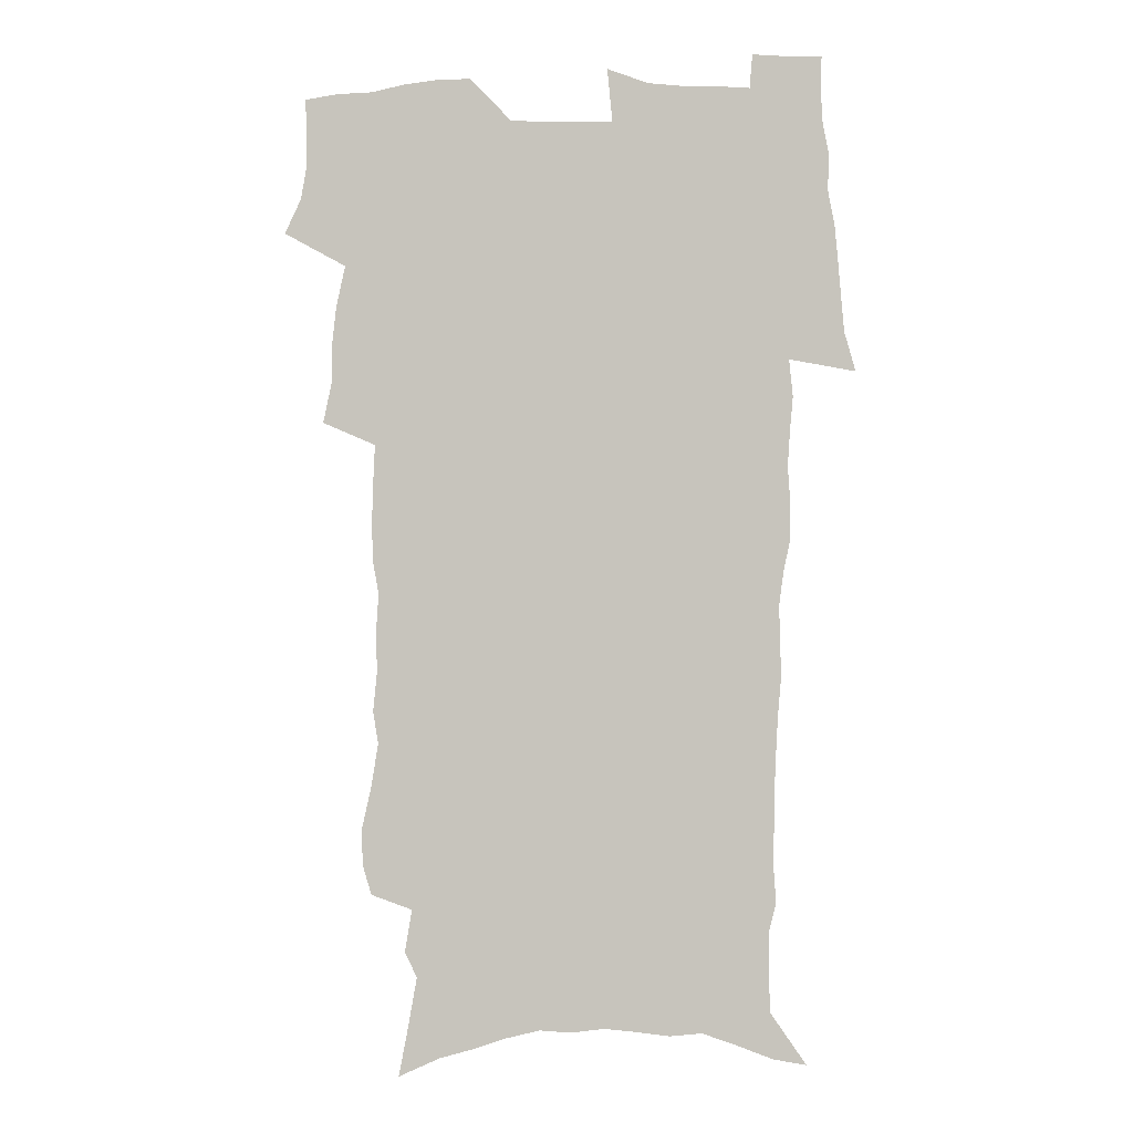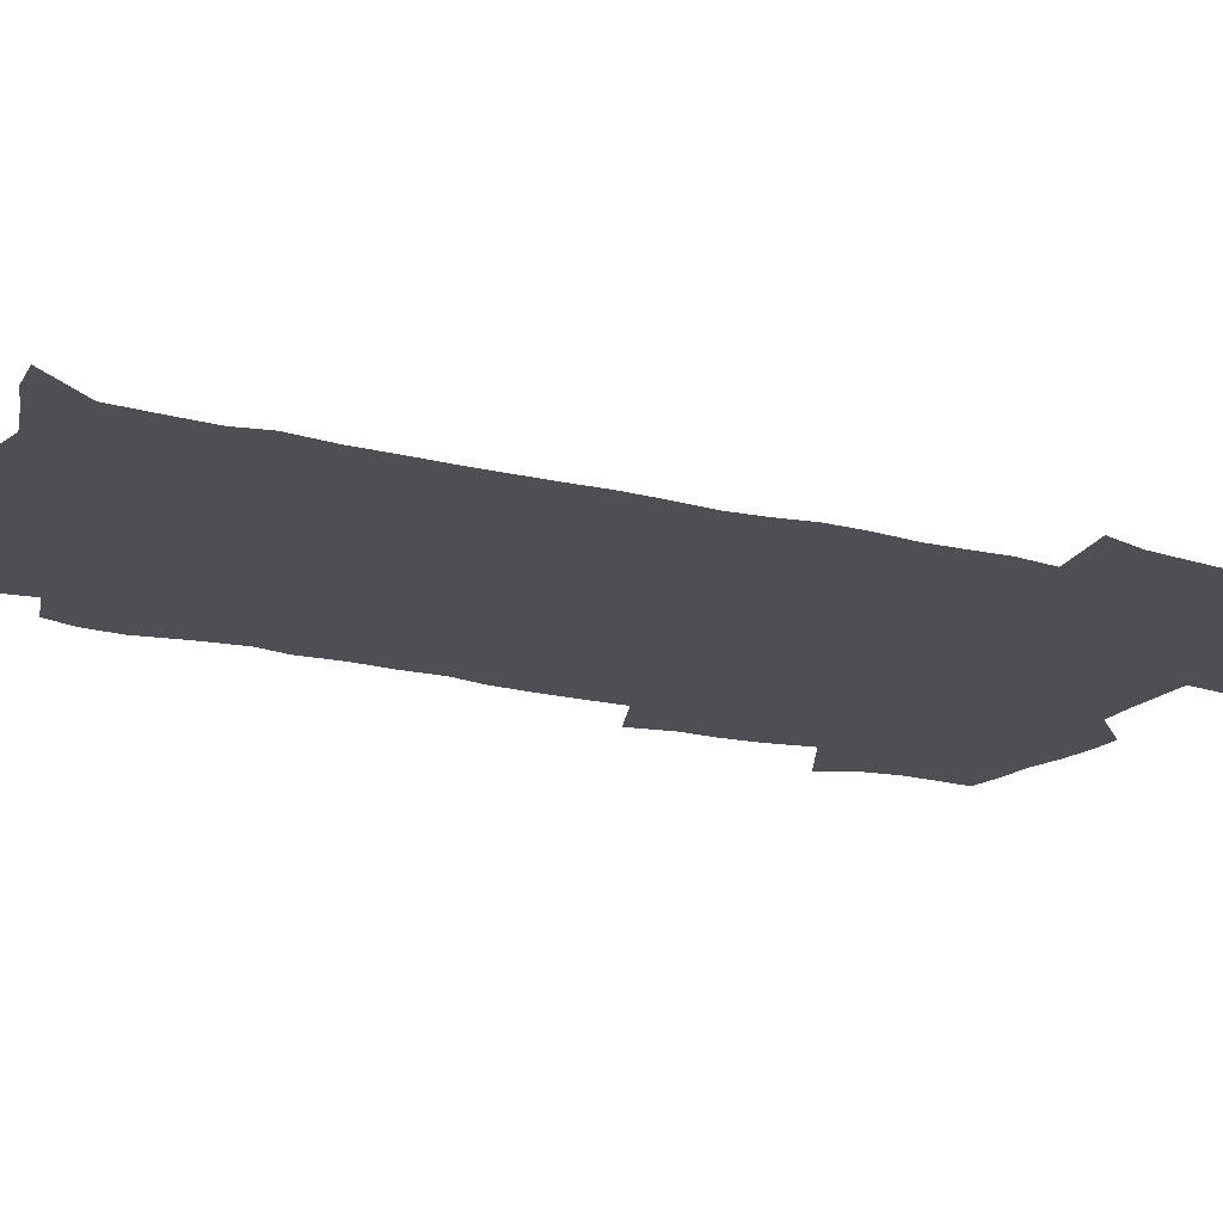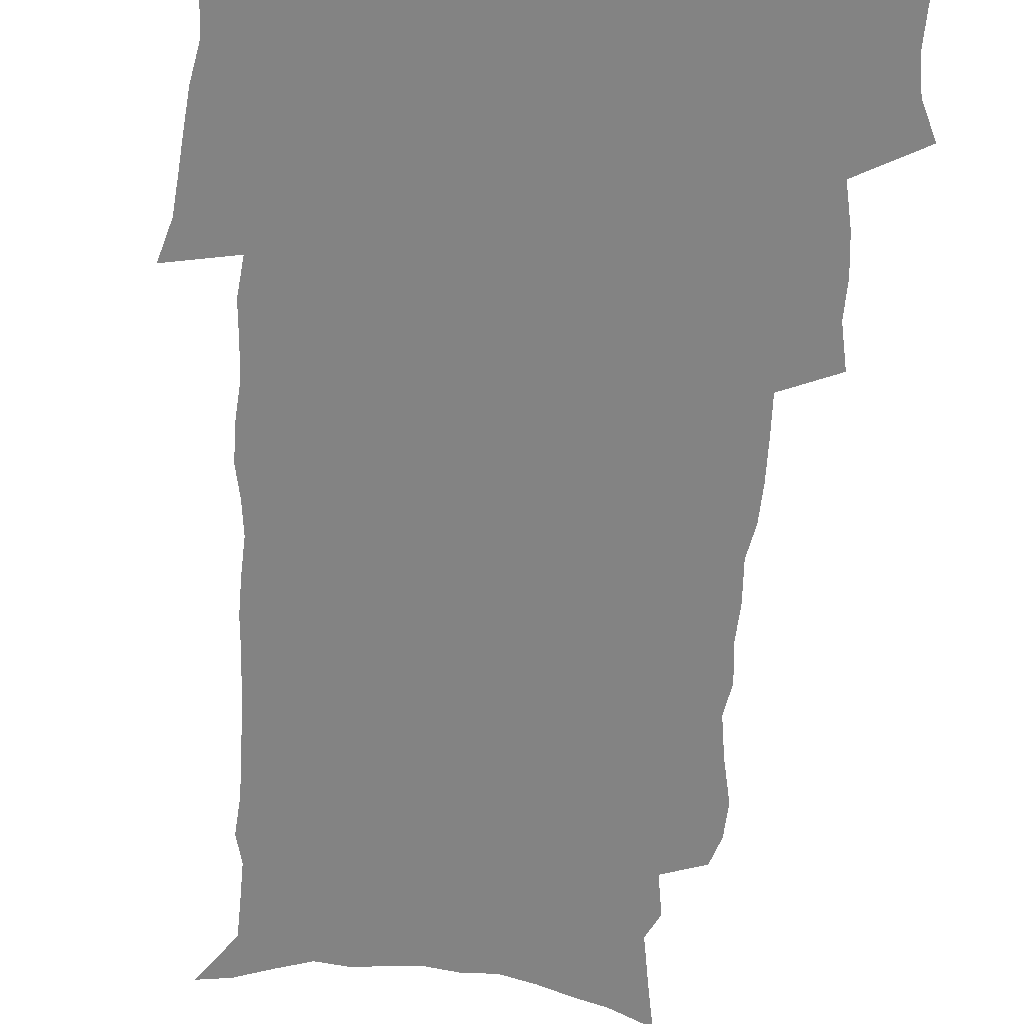
<metadata>
{"format":"obj","ext":"obj","renderer":"f3d","projection":"perspective","resolution":1024,"background":"white","views":[{"elev":-1.5,"azim":5.7,"up":"+Y"},{"elev":-17.5,"azim":61.0,"up":"+Z"},{"elev":-61.0,"azim":175.1,"up":"+Z"}]}
</metadata>
<code>
v 470.4 522.6 0
v 477.6 537.7 0
v 480.1 552.5 0
v 480 567.1 0
v 479.5 581.8 0
v 487.8 438.8 0
v 491.7 457.3 0
v 491.7 473 0
v 493.5 489.7 0
v 497.5 507.8 0
v 498.1 522.4 0
v 496.5 537.4 0
v 496.9 552 0
v 497.7 566.1 0
v 494 584 0
v 509.8 232.2 0
v 505.9 244.9 0
v 505.4 260.3 0
v 509.7 279.8 0
v 512.6 298.2 0
v 510.3 312.1 0
v 512.1 329.8 0
v 511.5 345.6 0
v 512.7 363.4 0
v 510.1 378 0
v 509.6 394.3 0
v 510.1 411.5 0
v 510.9 428.9 0
v 509.3 444.3 0
v 511 461 0
v 508.9 475.6 0
v 511.6 492.4 0
v 513 508 0
v 513.4 522.7 0
v 511.2 537.8 0
v 513.9 552.3 0
v 511.9 567.7 0
v 509.2 584.5 0
v 522 153.7 0
v 525.8 173.8 0
v 529.9 196.6 0
v 524.6 207.6 0
v 527.7 226 0
v 529.2 243.7 0
v 532.1 262.3 0
v 532.5 278.1 0
v 531.8 293 0
v 532.3 309 0
v 531.1 323.6 0
v 531 339.4 0
v 530.4 354.8 0
v 530.6 371 0
v 529.9 386.4 0
v 528.8 401.5 0
v 528 416.8 0
v 529.2 433.6 0
v 528.1 448.4 0
v 528.9 464.2 0
v 527.7 478.8 0
v 529.8 494.7 0
v 528.6 509.1 0
v 528.5 523.7 0
v 529.1 538.3 0
v 528.5 552.9 0
v 526.4 569.2 0
v 523.4 587.5 0
v 540 162 0
v 538.2 174.3 0
v 545.2 203.6 0
v 544.4 218.5 0
v 544.9 234.8 0
v 547.7 253.5 0
v 548.3 269.4 0
v 548.4 284.9 0
v 548.9 300.8 0
v 547.7 314.9 0
v 546.9 329.6 0
v 549.1 347.9 0
v 547.5 361.2 0
v 546.9 376.3 0
v 546.6 391.5 0
v 545.4 406.1 0
v 545 421.2 0
v 544 435.7 0
v 544.5 451.3 0
v 544.8 466.4 0
v 544.9 481.2 0
v 544.9 495.7 0
v 544.8 509.9 0
v 545.3 524.1 0
v 544.8 538.2 0
v 544.4 552 0
v 541.1 570.4 0
v 538 589.2 0
v 553.7 165.9 0
v 556.9 187.4 0
v 559.8 208.8 0
v 561.4 227 0
v 563.1 244.7 0
v 563.3 260 0
v 562.9 274.4 0
v 563.1 289.9 0
v 562.6 304.5 0
v 562.1 319.1 0
v 562 334.4 0
v 561.6 348.7 0
v 562.1 365 0
v 561.8 379.9 0
v 560.9 394.2 0
v 561.6 410.2 0
v 560.7 424.2 0
v 560.3 438.9 0
v 560 453.5 0
v 560.3 468.3 0
v 560.5 482.7 0
v 560.2 496.7 0
v 560.1 510.6 0
v 559.8 524.6 0
v 559.6 538.4 0
v 558.6 552.8 0
v 556.2 569.9 0
v 552.9 589.4 0
v 568.8 171 0
v 571.6 191.6 0
v 575 215.4 0
v 575.8 231.9 0
v 576.2 247.4 0
v 576.6 262.8 0
v 576.8 278.3 0
v 576.3 292.4 0
v 576 307 0
v 576.1 322.6 0
v 576.3 337.7 0
v 576.3 352.6 0
v 576.8 368.9 0
v 576.1 382.7 0
v 574.8 396.2 0
v 575.2 411.5 0
v 574.6 425.3 0
v 575.2 441.3 0
v 574.8 455.2 0
v 574.6 469.2 0
v 574.5 483.3 0
v 574.3 497.2 0
v 574.4 511.1 0
v 574.4 524.9 0
v 574.2 538.5 0
v 572.9 553.6 0
v 570.7 570.7 0
v 583.6 174.7 0
v 584.5 189 0
v 587.5 215.3 0
v 588.9 234.6 0
v 589.4 250.4 0
v 589.1 263.6 0
v 589.6 280.1 0
v 589.3 294.2 0
v 589.3 309.3 0
v 589.7 325.3 0
v 589.5 339.3 0
v 589.2 352.1 0
v 589.8 370.3 0
v 590 385.2 0
v 589.1 398.5 0
v 588.9 412.6 0
v 587.9 425.7 0
v 588.8 441.9 0
v 588.8 456.1 0
v 588.6 470 0
v 588.7 484 0
v 588.7 497.9 0
v 588.8 511.7 0
v 588.4 525.3 0
v 588.1 538.9 0
v 587.3 553.5 0
v 586.1 569.5 0
v 597.3 174 0
v 599.1 195 0
v 600.5 216.2 0
v 601.5 235.6 0
v 601.8 251 0
v 601.6 264.1 0
v 602.2 281.2 0
v 602.2 295.4 0
v 602.3 311 0
v 602.3 325.1 0
v 602.4 339.4 0
v 602.8 354.8 0
v 602.7 369.5 0
v 602.8 386 0
v 602.7 399.6 0
v 602.5 413.7 0
v 602.3 427.7 0
v 602.4 442 0
v 602.6 456.9 0
v 602.7 470.8 0
v 602.5 484.4 0
v 602.7 498.4 0
v 602.8 512.1 0
v 602.4 525.6 0
v 602 539.7 0
v 601.6 553.8 0
v 600.7 569.3 0
v 611.6 175.9 0
v 612.9 198 0
v 613.4 215.3 0
v 614 234.8 0
v 614.2 251.5 0
v 614.5 266 0
v 615 280.3 0
v 615.1 296.5 0
v 615 311.2 0
v 615.1 326.4 0
v 615.3 338.5 0
v 615.9 356.6 0
v 615.9 370.8 0
v 616.1 384.7 0
v 616 399.9 0
v 615.9 413.7 0
v 616 428.5 0
v 616.1 442.1 0
v 616.1 457.3 0
v 616.2 470.8 0
v 616.3 484.5 0
v 616.4 498.3 0
v 616.3 512.1 0
v 616.3 525.7 0
v 616.3 539.3 0
v 615.9 553.9 0
v 615.4 568.9 0
v 613.2 592.3 0
v 625.7 174.7 0
v 626.1 197.7 0
v 626.4 217.1 0
v 626.7 233.5 0
v 627 249.3 0
v 627.2 264.3 0
v 628.2 278.1 0
v 627.7 296.8 0
v 627.8 311.3 0
v 628.3 325.3 0
v 628.7 341.6 0
v 628.7 356.6 0
v 628.9 370.8 0
v 629.2 384.7 0
v 629.2 399.5 0
v 629.4 413.7 0
v 629.7 427.7 0
v 629.8 442.3 0
v 629.9 456.5 0
v 629.9 470.7 0
v 629.9 484.4 0
v 630.5 498 0
v 630 512.2 0
v 630.3 525.8 0
v 630.2 539.6 0
v 630.2 553.8 0
v 630 569.6 0
v 630.9 585.6 0
v 639.8 173.2 0
v 639.8 194.9 0
v 639.3 215.7 0
v 639.3 232.8 0
v 640.2 246.7 0
v 641.2 259.9 0
v 641 277.8 0
v 641.1 293.6 0
v 640.8 309.7 0
v 641.7 323.1 0
v 641.5 340.5 0
v 641.8 355.1 0
v 642 369.7 0
v 642.6 383.7 0
v 643.2 397.9 0
v 643.3 412.5 0
v 643.4 427.2 0
v 643.8 441.2 0
v 644 455.6 0
v 644 469.9 0
v 644.4 483.9 0
v 644.3 498 0
v 644.8 511.7 0
v 644.2 526 0
v 644.3 539.8 0
v 644.5 554 0
v 644.9 569.8 0
v 646 584 0
v 653.6 174.7 0
v 653.6 192.4 0
v 652.7 212.6 0
v 652.8 229.3 0
v 653.5 244.4 0
v 653.7 260.7 0
v 654.8 274.6 0
v 654.3 291.5 0
v 654.8 306.2 0
v 654.6 322.5 0
v 655.6 336.8 0
v 656.2 351.5 0
v 656.2 366.8 0
v 656.1 382 0
v 657.3 395.9 0
v 657.6 410.7 0
v 657.7 425.5 0
v 658 440 0
v 658.2 454.5 0
v 658.7 468.8 0
v 658.9 483.1 0
v 658.3 497.7 0
v 658.8 511.6 0
v 658.7 525.7 0
v 659 539.8 0
v 659.1 554.1 0
v 659.6 568.6 0
v 660.5 583.5 0
v 668.5 169.8 0
v 669.2 185.7 0
v 667.9 205.9 0
v 667.6 223.4 0
v 668.3 239.1 0
v 668.4 255.2 0
v 668.9 270.6 0
v 668.6 287 0
v 669 302.3 0
v 668.7 318.6 0
v 669.6 333.3 0
v 670.3 348.2 0
v 670.5 363.6 0
v 671.9 377.7 0
v 674.2 391.4 0
v 673 407.7 0
v 673.9 422.3 0
v 673.4 437.7 0
v 674.4 452.1 0
v 674.5 467 0
v 674.9 481.6 0
v 674.6 496.4 0
v 673.4 511.2 0
v 674.4 525.3 0
v 673 540 0
v 673.4 553.7 0
v 673.9 567.4 0
v 675 582.4 0
v 676.2 597 0
v 684.2 164.2 0
v 682.8 184.1 0
v 682.5 201.2 0
v 682.3 218 0
v 685.6 230.9 0
v 684.3 248.6 0
v 684.8 263.9 0
v 685 279.7 0
v 685.7 295 0
v 686.5 310.4 0
v 687.7 325.2 0
v 687.7 341.2 0
v 687.1 357.8 0
v 689 372.2 0
v 691.8 386.1 0
v 692.1 401.7 0
v 691 418.3 0
v 692 433.4 0
v 693.3 448.2 0
v 691.7 464.4 0
v 693 479.1 0
v 694.1 493.8 0
v 691.3 509.5 0
v 691.4 524.1 0
v 689.4 539.1 0
v 688.5 553.4 0
v 688.1 567.2 0
v 689.5 581.3 0
v 690.7 595.8 0
v 698.3 162 0
v 720.2 458.9 0
v 715.4 475.9 0
v 714 491.3 0
v 712.8 506.7 0
v 711.4 521.9 0
v 708.5 537.5 0
v 709.1 552.1 0
v 706.3 567 0
v 705.6 581.3 0
v 706 595.6 0
f 10 11 1
f 1 11 2
f 11 12 2
f 2 12 3
f 12 13 3
f 3 13 4
f 13 14 4
f 4 14 5
f 14 15 5
f 28 29 6
f 6 29 7
f 29 30 7
f 7 30 8
f 30 31 8
f 8 31 9
f 31 32 9
f 9 32 10
f 32 33 10
f 10 33 11
f 33 34 11
f 11 34 12
f 34 35 12
f 12 35 13
f 35 36 13
f 13 36 14
f 36 37 14
f 14 37 15
f 37 38 15
f 43 44 16
f 16 44 17
f 44 45 17
f 17 45 18
f 45 46 18
f 18 46 19
f 46 47 19
f 19 47 20
f 47 48 20
f 20 48 21
f 48 49 21
f 21 49 22
f 49 50 22
f 22 50 23
f 50 51 23
f 23 51 24
f 51 52 24
f 24 52 25
f 52 53 25
f 25 53 26
f 53 54 26
f 26 54 27
f 54 55 27
f 27 55 28
f 55 56 28
f 28 56 29
f 56 57 29
f 29 57 30
f 57 58 30
f 30 58 31
f 58 59 31
f 31 59 32
f 59 60 32
f 32 60 33
f 60 61 33
f 33 61 34
f 61 62 34
f 34 62 35
f 62 63 35
f 35 63 36
f 63 64 36
f 36 64 37
f 64 65 37
f 37 65 38
f 65 66 38
f 39 67 40
f 67 68 40
f 40 68 41
f 68 69 41
f 41 69 42
f 69 70 42
f 42 70 43
f 70 71 43
f 43 71 44
f 71 72 44
f 44 72 45
f 72 73 45
f 45 73 46
f 73 74 46
f 46 74 47
f 74 75 47
f 47 75 48
f 75 76 48
f 48 76 49
f 76 77 49
f 49 77 50
f 77 78 50
f 50 78 51
f 78 79 51
f 51 79 52
f 79 80 52
f 52 80 53
f 80 81 53
f 53 81 54
f 81 82 54
f 54 82 55
f 82 83 55
f 55 83 56
f 83 84 56
f 56 84 57
f 84 85 57
f 57 85 58
f 85 86 58
f 58 86 59
f 86 87 59
f 59 87 60
f 87 88 60
f 60 88 61
f 88 89 61
f 61 89 62
f 89 90 62
f 62 90 63
f 90 91 63
f 63 91 64
f 91 92 64
f 64 92 65
f 92 93 65
f 65 93 66
f 93 94 66
f 67 95 68
f 95 96 68
f 68 96 69
f 96 97 69
f 69 97 70
f 97 98 70
f 70 98 71
f 98 99 71
f 71 99 72
f 99 100 72
f 72 100 73
f 100 101 73
f 73 101 74
f 101 102 74
f 74 102 75
f 102 103 75
f 75 103 76
f 103 104 76
f 76 104 77
f 104 105 77
f 77 105 78
f 105 106 78
f 78 106 79
f 106 107 79
f 79 107 80
f 107 108 80
f 80 108 81
f 108 109 81
f 81 109 82
f 109 110 82
f 82 110 83
f 110 111 83
f 83 111 84
f 111 112 84
f 84 112 85
f 112 113 85
f 85 113 86
f 113 114 86
f 86 114 87
f 114 115 87
f 87 115 88
f 115 116 88
f 88 116 89
f 116 117 89
f 89 117 90
f 117 118 90
f 90 118 91
f 118 119 91
f 91 119 92
f 119 120 92
f 92 120 93
f 120 121 93
f 93 121 94
f 121 122 94
f 95 123 96
f 123 124 96
f 96 124 97
f 124 125 97
f 97 125 98
f 125 126 98
f 98 126 99
f 126 127 99
f 99 127 100
f 127 128 100
f 100 128 101
f 128 129 101
f 101 129 102
f 129 130 102
f 102 130 103
f 130 131 103
f 103 131 104
f 131 132 104
f 104 132 105
f 132 133 105
f 105 133 106
f 133 134 106
f 106 134 107
f 134 135 107
f 107 135 108
f 135 136 108
f 108 136 109
f 136 137 109
f 109 137 110
f 137 138 110
f 110 138 111
f 138 139 111
f 111 139 112
f 139 140 112
f 112 140 113
f 140 141 113
f 113 141 114
f 141 142 114
f 114 142 115
f 142 143 115
f 115 143 116
f 143 144 116
f 116 144 117
f 144 145 117
f 117 145 118
f 145 146 118
f 118 146 119
f 146 147 119
f 119 147 120
f 147 148 120
f 120 148 121
f 148 149 121
f 121 149 122
f 123 150 124
f 150 151 124
f 124 151 125
f 151 152 125
f 125 152 126
f 152 153 126
f 126 153 127
f 153 154 127
f 127 154 128
f 154 155 128
f 128 155 129
f 155 156 129
f 129 156 130
f 156 157 130
f 130 157 131
f 157 158 131
f 131 158 132
f 158 159 132
f 132 159 133
f 159 160 133
f 133 160 134
f 160 161 134
f 134 161 135
f 161 162 135
f 135 162 136
f 162 163 136
f 136 163 137
f 163 164 137
f 137 164 138
f 164 165 138
f 138 165 139
f 165 166 139
f 139 166 140
f 166 167 140
f 140 167 141
f 167 168 141
f 141 168 142
f 168 169 142
f 142 169 143
f 169 170 143
f 143 170 144
f 170 171 144
f 144 171 145
f 171 172 145
f 145 172 146
f 172 173 146
f 146 173 147
f 173 174 147
f 147 174 148
f 174 175 148
f 148 175 149
f 175 176 149
f 150 177 151
f 177 178 151
f 151 178 152
f 178 179 152
f 152 179 153
f 179 180 153
f 153 180 154
f 180 181 154
f 154 181 155
f 181 182 155
f 155 182 156
f 182 183 156
f 156 183 157
f 183 184 157
f 157 184 158
f 184 185 158
f 158 185 159
f 185 186 159
f 159 186 160
f 186 187 160
f 160 187 161
f 187 188 161
f 161 188 162
f 188 189 162
f 162 189 163
f 189 190 163
f 163 190 164
f 190 191 164
f 164 191 165
f 191 192 165
f 165 192 166
f 192 193 166
f 166 193 167
f 193 194 167
f 167 194 168
f 194 195 168
f 168 195 169
f 195 196 169
f 169 196 170
f 196 197 170
f 170 197 171
f 197 198 171
f 171 198 172
f 198 199 172
f 172 199 173
f 199 200 173
f 173 200 174
f 200 201 174
f 174 201 175
f 201 202 175
f 175 202 176
f 202 203 176
f 177 204 178
f 204 205 178
f 178 205 179
f 205 206 179
f 179 206 180
f 206 207 180
f 180 207 181
f 207 208 181
f 181 208 182
f 208 209 182
f 182 209 183
f 209 210 183
f 183 210 184
f 210 211 184
f 184 211 185
f 211 212 185
f 185 212 186
f 212 213 186
f 186 213 187
f 213 214 187
f 187 214 188
f 214 215 188
f 188 215 189
f 215 216 189
f 189 216 190
f 216 217 190
f 190 217 191
f 217 218 191
f 191 218 192
f 218 219 192
f 192 219 193
f 219 220 193
f 193 220 194
f 220 221 194
f 194 221 195
f 221 222 195
f 195 222 196
f 222 223 196
f 196 223 197
f 223 224 197
f 197 224 198
f 224 225 198
f 198 225 199
f 225 226 199
f 199 226 200
f 226 227 200
f 200 227 201
f 227 228 201
f 201 228 202
f 228 229 202
f 202 229 203
f 229 230 203
f 204 232 205
f 232 233 205
f 205 233 206
f 233 234 206
f 206 234 207
f 234 235 207
f 207 235 208
f 235 236 208
f 208 236 209
f 236 237 209
f 209 237 210
f 237 238 210
f 210 238 211
f 238 239 211
f 211 239 212
f 239 240 212
f 212 240 213
f 240 241 213
f 213 241 214
f 241 242 214
f 214 242 215
f 242 243 215
f 215 243 216
f 243 244 216
f 216 244 217
f 244 245 217
f 217 245 218
f 245 246 218
f 218 246 219
f 246 247 219
f 219 247 220
f 247 248 220
f 220 248 221
f 248 249 221
f 221 249 222
f 249 250 222
f 222 250 223
f 250 251 223
f 223 251 224
f 251 252 224
f 224 252 225
f 252 253 225
f 225 253 226
f 253 254 226
f 226 254 227
f 254 255 227
f 227 255 228
f 255 256 228
f 228 256 229
f 256 257 229
f 229 257 230
f 257 258 230
f 230 258 231
f 258 259 231
f 232 260 233
f 260 261 233
f 233 261 234
f 261 262 234
f 234 262 235
f 262 263 235
f 235 263 236
f 263 264 236
f 236 264 237
f 264 265 237
f 237 265 238
f 265 266 238
f 238 266 239
f 266 267 239
f 239 267 240
f 267 268 240
f 240 268 241
f 268 269 241
f 241 269 242
f 269 270 242
f 242 270 243
f 270 271 243
f 243 271 244
f 271 272 244
f 244 272 245
f 272 273 245
f 245 273 246
f 273 274 246
f 246 274 247
f 274 275 247
f 247 275 248
f 275 276 248
f 248 276 249
f 276 277 249
f 249 277 250
f 277 278 250
f 250 278 251
f 278 279 251
f 251 279 252
f 279 280 252
f 252 280 253
f 280 281 253
f 253 281 254
f 281 282 254
f 254 282 255
f 282 283 255
f 255 283 256
f 283 284 256
f 256 284 257
f 284 285 257
f 257 285 258
f 285 286 258
f 258 286 259
f 286 287 259
f 260 288 261
f 288 289 261
f 261 289 262
f 289 290 262
f 262 290 263
f 290 291 263
f 263 291 264
f 291 292 264
f 264 292 265
f 292 293 265
f 265 293 266
f 293 294 266
f 266 294 267
f 294 295 267
f 267 295 268
f 295 296 268
f 268 296 269
f 296 297 269
f 269 297 270
f 297 298 270
f 270 298 271
f 298 299 271
f 271 299 272
f 299 300 272
f 272 300 273
f 300 301 273
f 273 301 274
f 301 302 274
f 274 302 275
f 302 303 275
f 275 303 276
f 303 304 276
f 276 304 277
f 304 305 277
f 277 305 278
f 305 306 278
f 278 306 279
f 306 307 279
f 279 307 280
f 307 308 280
f 280 308 281
f 308 309 281
f 281 309 282
f 309 310 282
f 282 310 283
f 310 311 283
f 283 311 284
f 311 312 284
f 284 312 285
f 312 313 285
f 285 313 286
f 313 314 286
f 286 314 287
f 314 315 287
f 288 316 289
f 316 317 289
f 289 317 290
f 317 318 290
f 290 318 291
f 318 319 291
f 291 319 292
f 319 320 292
f 292 320 293
f 320 321 293
f 293 321 294
f 321 322 294
f 294 322 295
f 322 323 295
f 295 323 296
f 323 324 296
f 296 324 297
f 324 325 297
f 297 325 298
f 325 326 298
f 298 326 299
f 326 327 299
f 299 327 300
f 327 328 300
f 300 328 301
f 328 329 301
f 301 329 302
f 329 330 302
f 302 330 303
f 330 331 303
f 303 331 304
f 331 332 304
f 304 332 305
f 332 333 305
f 305 333 306
f 333 334 306
f 306 334 307
f 334 335 307
f 307 335 308
f 335 336 308
f 308 336 309
f 336 337 309
f 309 337 310
f 337 338 310
f 310 338 311
f 338 339 311
f 311 339 312
f 339 340 312
f 312 340 313
f 340 341 313
f 313 341 314
f 341 342 314
f 314 342 315
f 342 343 315
f 316 345 317
f 345 346 317
f 317 346 318
f 346 347 318
f 318 347 319
f 347 348 319
f 319 348 320
f 348 349 320
f 320 349 321
f 349 350 321
f 321 350 322
f 350 351 322
f 322 351 323
f 351 352 323
f 323 352 324
f 352 353 324
f 324 353 325
f 353 354 325
f 325 354 326
f 354 355 326
f 326 355 327
f 355 356 327
f 327 356 328
f 356 357 328
f 328 357 329
f 357 358 329
f 329 358 330
f 358 359 330
f 330 359 331
f 359 360 331
f 331 360 332
f 360 361 332
f 332 361 333
f 361 362 333
f 333 362 334
f 362 363 334
f 334 363 335
f 363 364 335
f 335 364 336
f 364 365 336
f 336 365 337
f 365 366 337
f 337 366 338
f 366 367 338
f 338 367 339
f 367 368 339
f 339 368 340
f 368 369 340
f 340 369 341
f 369 370 341
f 341 370 342
f 370 371 342
f 342 371 343
f 371 372 343
f 343 372 344
f 372 373 344
f 345 374 346
f 364 375 365
f 375 376 365
f 365 376 366
f 376 377 366
f 366 377 367
f 377 378 367
f 367 378 368
f 378 379 368
f 368 379 369
f 379 380 369
f 369 380 370
f 380 381 370
f 370 381 371
f 381 382 371
f 371 382 372
f 382 383 372
f 372 383 373
f 383 384 373

</code>
